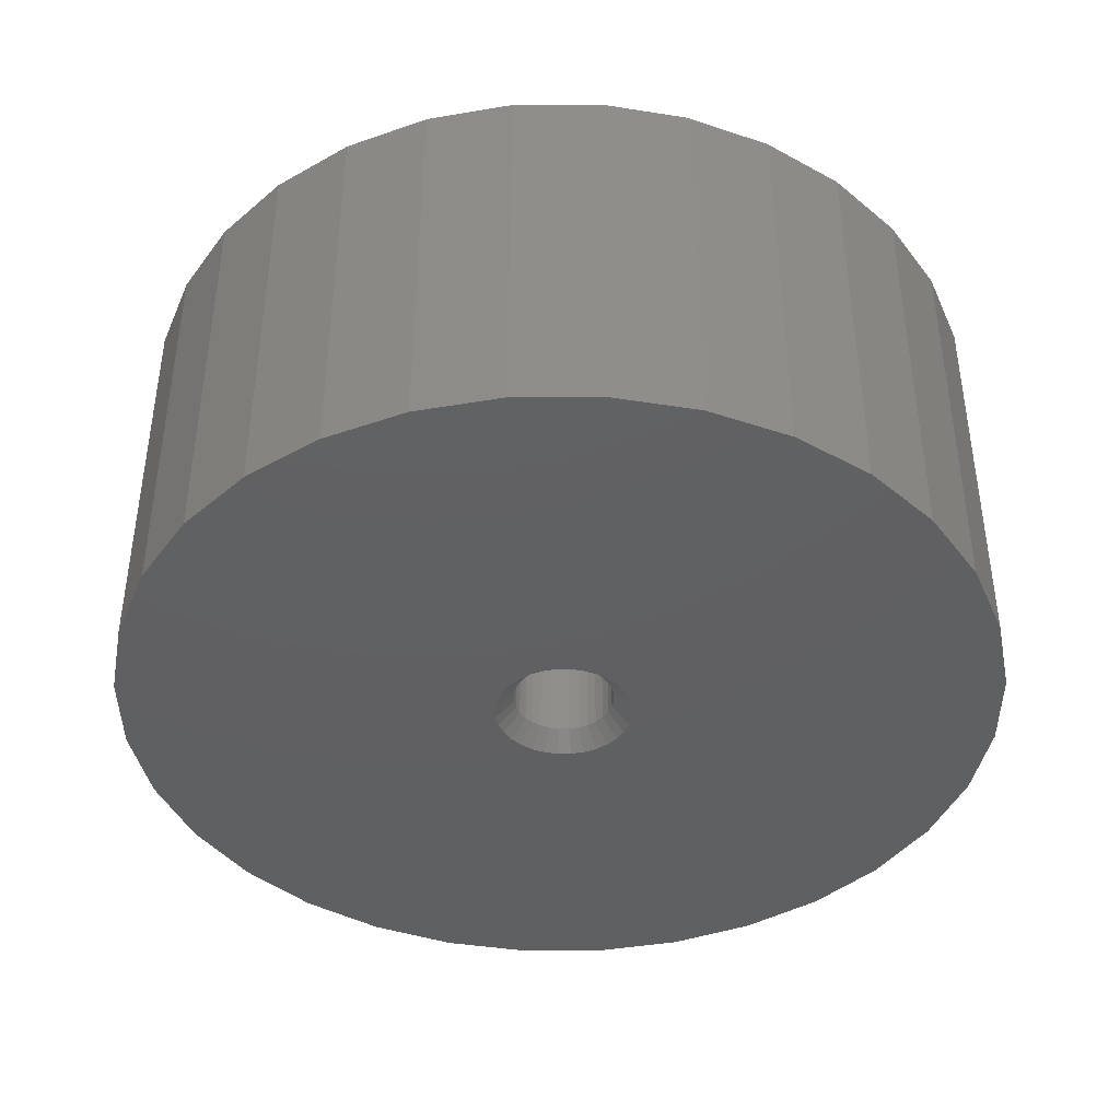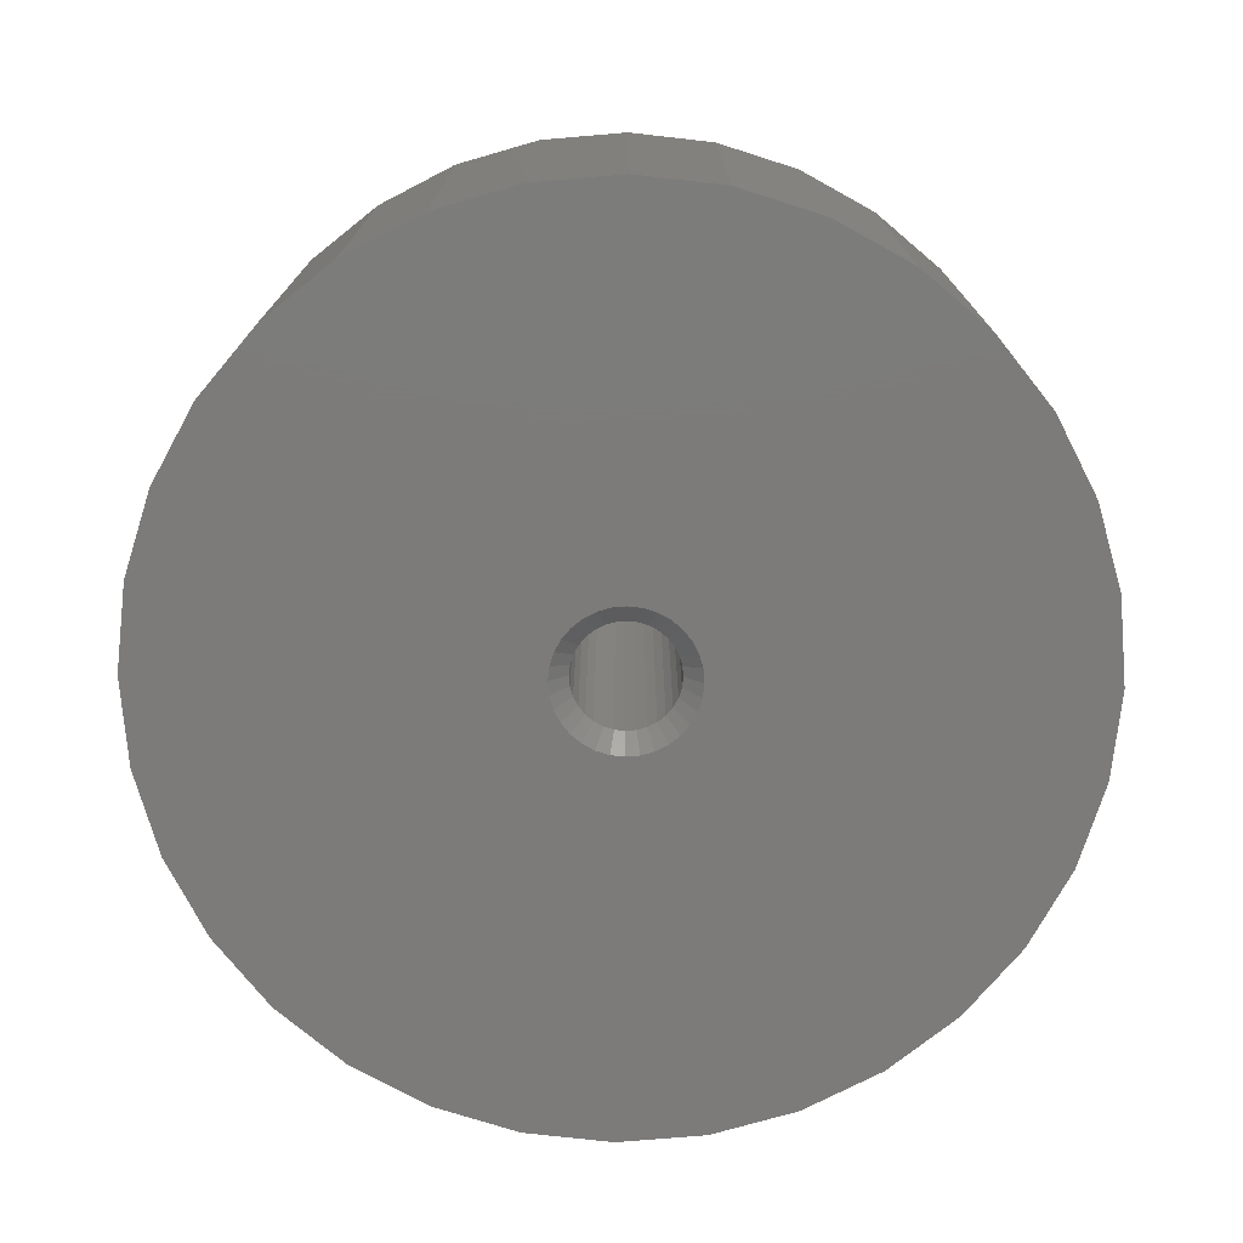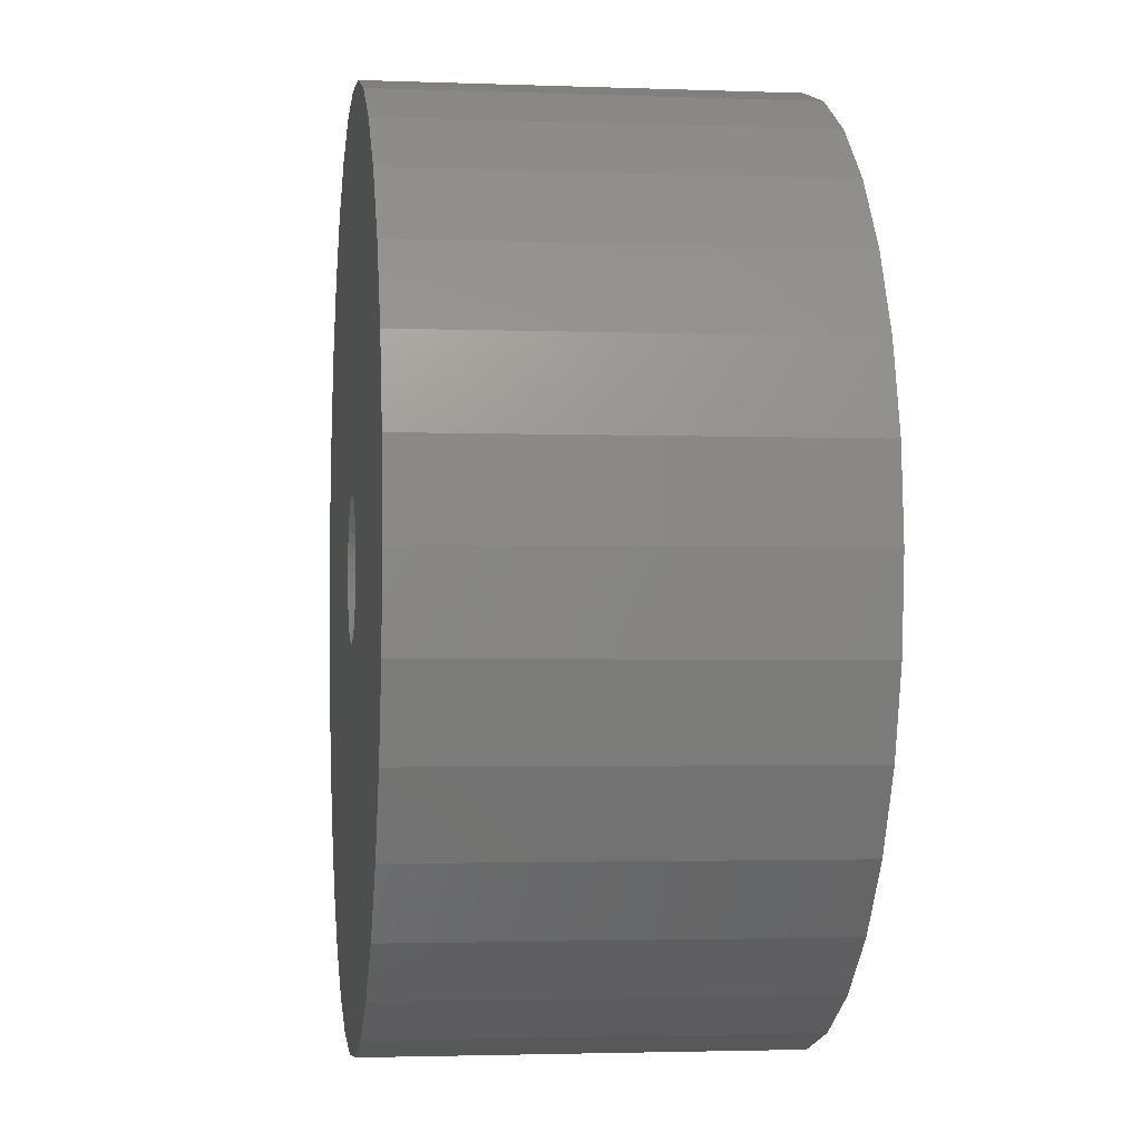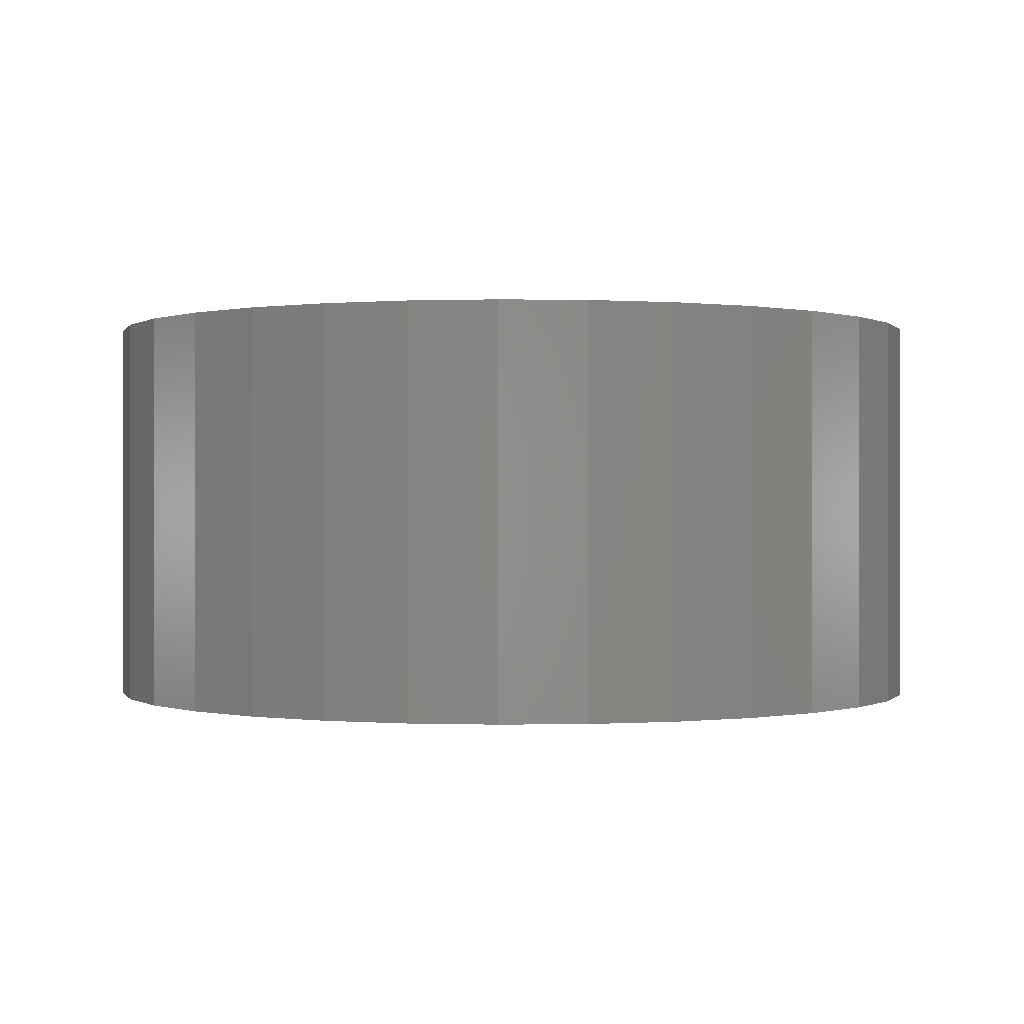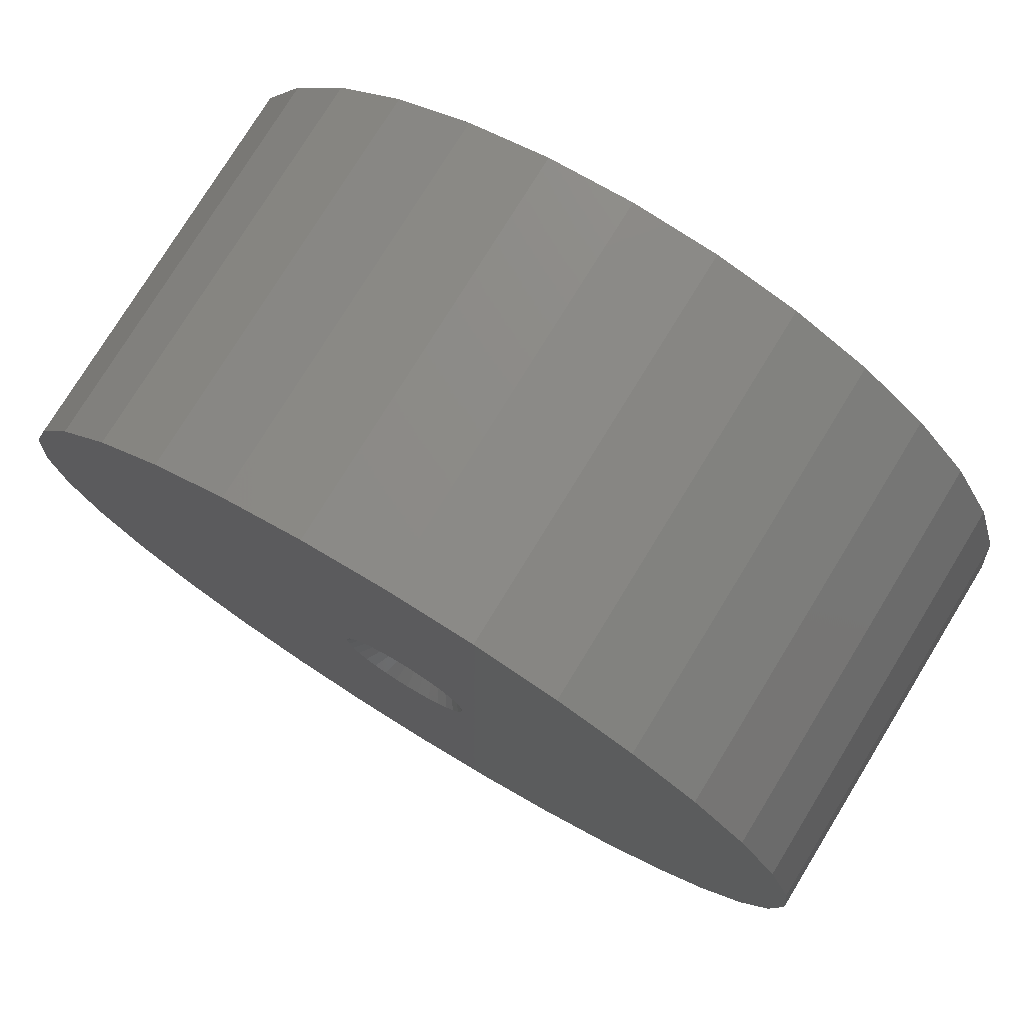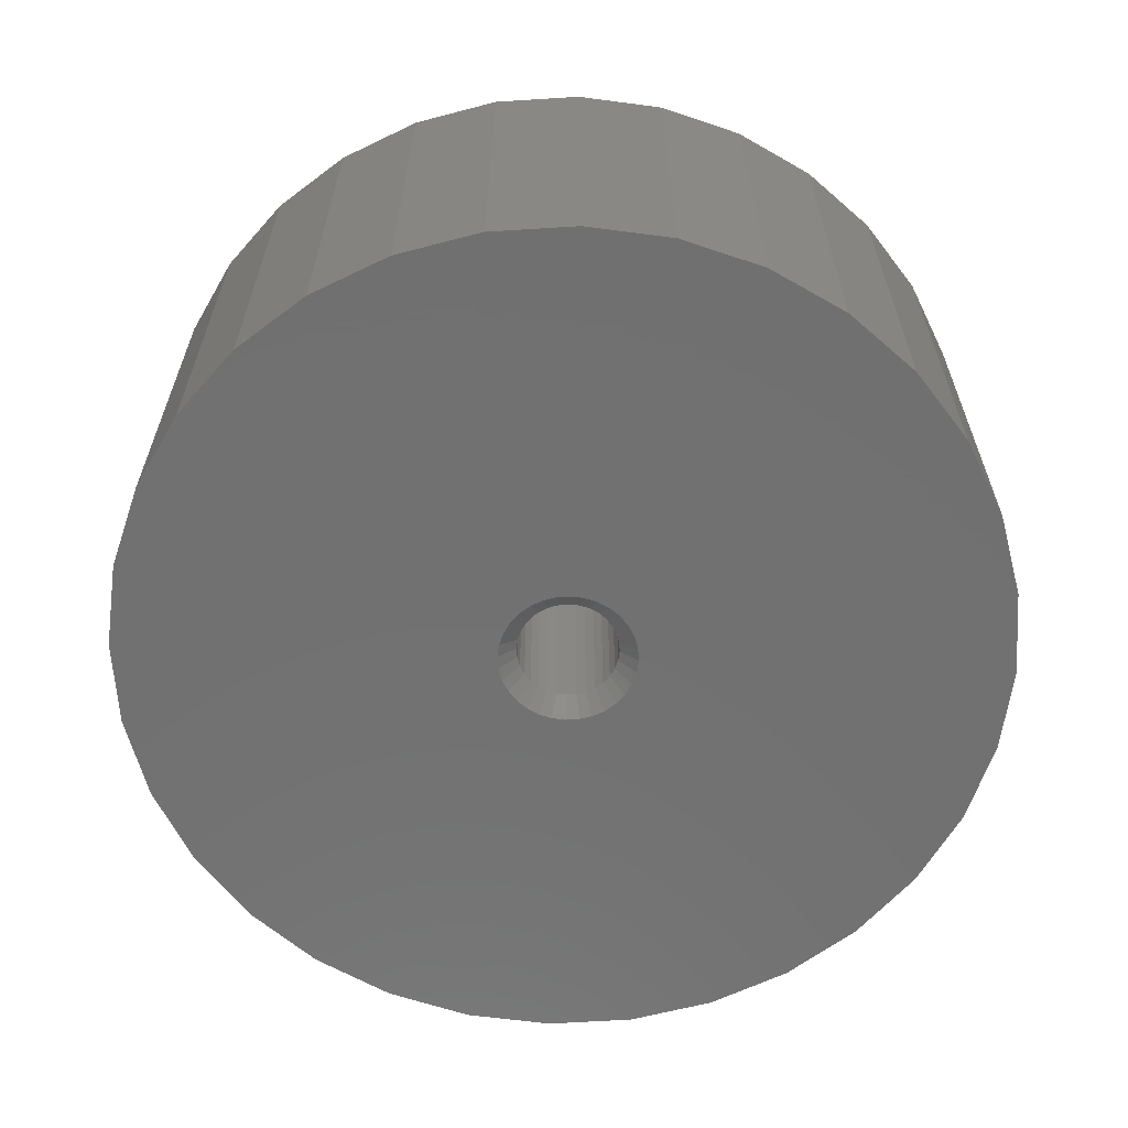
<metadata>
{"format":"stl","ext":"stl","renderer":"f3d","projection":"perspective","resolution":1024,"background":"white","views":[{"elev":-41.6,"azim":163.5,"up":"+Z"},{"elev":-74.8,"azim":179.2,"up":"+Z"},{"elev":-2.4,"azim":-97.6,"up":"+Y"},{"elev":-0.0,"azim":-77.0,"up":"+Z"},{"elev":76.6,"azim":31.5,"up":"+Y"},{"elev":-62.9,"azim":178.0,"up":"+Z"}]}
</metadata>
<code>
# stl→obj: 192 verts, 384 faces
v 0.0009046 -0.08684 0.03125
v 0.01785 -0.08517 0.6641
v 0.01785 -0.08517 0.03125
v 0.03414 -0.08023 0.6641
v 0.03414 -0.08023 0.03125
v 0.04915 -0.07221 0.6641
v 0.04915 -0.07221 0.03125
v 0.06231 -0.06141 0.6641
v 0.06231 -0.06141 0.03125
v 0.07311 -0.04825 0.6641
v 0.07311 -0.04825 0.03125
v 0.08114 -0.03323 0.6641
v 0.08114 -0.03323 0.03125
v 0.08608 -0.01694 0.6641
v 0.08608 -0.01694 0.03125
v 0.08775 -9.84e-17 0.6641
v 0.08775 -9.84e-17 0.03125
v 0.0009046 -0.08684 0.6641
v -0.01604 -0.08517 0.03125
v -0.01604 -0.08517 0.6641
v -0.03233 -0.08023 0.03125
v -0.03233 -0.08023 0.6641
v -0.04734 -0.07221 0.03125
v -0.04734 -0.07221 0.6641
v -0.0605 -0.06141 0.03125
v -0.0605 -0.06141 0.6641
v -0.0713 -0.04825 0.03125
v -0.0713 -0.04825 0.6641
v -0.07933 -0.03323 0.03125
v -0.07933 -0.03323 0.6641
v -0.08427 -0.01694 0.03125
v -0.08427 -0.01694 0.6641
v -0.08594 1.063e-17 0.03125
v -0.08594 1.063e-17 0.6641
v 0.0009046 0.08684 0.03125
v -0.01604 0.08517 0.6641
v -0.01604 0.08517 0.03125
v -0.03233 0.08023 0.6641
v -0.03233 0.08023 0.03125
v -0.04734 0.07221 0.6641
v -0.04734 0.07221 0.03125
v -0.0605 0.06141 0.6641
v -0.0605 0.06141 0.03125
v -0.0713 0.04825 0.6641
v -0.0713 0.04825 0.03125
v -0.07933 0.03323 0.6641
v -0.07933 0.03323 0.03125
v -0.08427 0.01694 0.6641
v -0.08427 0.01694 0.03125
v 0.0009046 0.08684 0.6641
v 0.01785 0.08517 0.03125
v 0.01785 0.08517 0.6641
v 0.03414 0.08023 0.03125
v 0.03414 0.08023 0.6641
v 0.04915 0.07221 0.03125
v 0.04915 0.07221 0.6641
v 0.06231 0.06141 0.03125
v 0.06231 0.06141 0.6641
v 0.07311 0.04825 0.03125
v 0.07311 0.04825 0.6641
v 0.08114 0.03323 0.03125
v 0.08114 0.03323 0.6641
v 0.08608 0.01694 0.03125
v 0.08608 0.01694 0.6641
v -0.7354 -0.1479 0
v -0.75 9.281e-17 0
v -0.1172 -5.015e-17 0
v -0.1149 -0.02304 0
v -0.1082 -0.04519 0
v -0.09729 -0.06561 0
v -0.0826 -0.0835 0
v -0.0647 -0.09819 0
v -0.04429 -0.1091 0
v -0.02213 -0.1158 0
v 0.0009046 -0.1181 0
v 0.007895 -0.7579 0
v -0.14 -0.7433 0
v -0.2821 -0.7002 0
v -0.4132 -0.6302 0
v -0.528 -0.5359 0
v -0.6223 -0.4211 0
v -0.6923 -0.29 0
v 0.7512 -0.1479 0
v 0.7081 -0.29 0
v 0.6381 -0.4211 0
v 0.5438 -0.5359 0
v 0.429 -0.6302 0
v 0.2979 -0.7002 0
v 0.1558 -0.7433 0
v 0.0009046 0.1181 0
v -0.7354 0.1479 0
v -0.6923 0.29 0
v -0.6223 0.4211 0
v -0.528 0.5359 0
v -0.4132 0.6302 0
v -0.2821 0.7002 0
v -0.14 0.7433 0
v 0.007895 0.7579 0
v 0.1558 0.7433 0
v 0.2979 0.7002 0
v 0.429 0.6302 0
v 0.5438 0.5359 0
v 0.6381 0.4211 0
v 0.7081 0.29 0
v 0.7512 0.1479 0
v 0.02394 0.1158 0
v -0.0647 0.09819 0
v -0.0826 0.0835 0
v -0.09729 0.06561 0
v -0.1082 0.04519 0
v -0.1149 0.02304 0
v -0.02213 0.1158 0
v -0.04429 0.1091 0
v 0.7658 0 0
v 0.1167 -0.02304 0
v 0.119 -4.109e-17 0
v 0.1167 0.02304 0
v 0.11 0.04519 0
v 0.09909 0.06561 0
v 0.08441 0.0835 0
v 0.06651 0.09819 0
v 0.0461 0.1091 0
v 0.02394 -0.1158 0
v 0.0461 -0.1091 0
v 0.06651 -0.09819 0
v 0.08441 -0.0835 0
v 0.09909 -0.06561 0
v 0.11 -0.04519 0
v -0.7354 -0.1479 0.6953
v -0.6923 -0.29 0.6953
v -0.6223 -0.4211 0.6953
v -0.528 -0.5359 0.6953
v -0.4132 -0.6302 0.6953
v -0.2821 -0.7002 0.6953
v -0.14 -0.7433 0.6953
v 0.007895 -0.7579 0.6953
v 0.0009046 -0.1181 0.6953
v -0.02213 -0.1158 0.6953
v -0.04429 -0.1091 0.6953
v -0.0647 -0.09819 0.6953
v -0.0826 -0.0835 0.6953
v -0.09729 -0.06561 0.6953
v -0.1082 -0.04519 0.6953
v -0.1149 -0.02304 0.6953
v -0.1172 -5.015e-17 0.6953
v -0.75 9.281e-17 0.6953
v 0.1558 -0.7433 0.6953
v 0.2979 -0.7002 0.6953
v 0.429 -0.6302 0.6953
v 0.5438 -0.5359 0.6953
v 0.6381 -0.4211 0.6953
v 0.7081 -0.29 0.6953
v 0.7512 -0.1479 0.6953
v 0.0009046 0.1181 0.6953
v 0.02394 0.1158 0.6953
v 0.7512 0.1479 0.6953
v 0.7081 0.29 0.6953
v 0.6381 0.4211 0.6953
v 0.5438 0.5359 0.6953
v 0.429 0.6302 0.6953
v 0.2979 0.7002 0.6953
v 0.1558 0.7433 0.6953
v 0.007895 0.7579 0.6953
v -0.14 0.7433 0.6953
v -0.2821 0.7002 0.6953
v -0.4132 0.6302 0.6953
v -0.528 0.5359 0.6953
v -0.6223 0.4211 0.6953
v -0.6923 0.29 0.6953
v -0.7354 0.1479 0.6953
v -0.1149 0.02304 0.6953
v -0.1082 0.04519 0.6953
v -0.09729 0.06561 0.6953
v -0.0826 0.0835 0.6953
v -0.0647 0.09819 0.6953
v -0.04429 0.1091 0.6953
v -0.02213 0.1158 0.6953
v 0.7658 0 0.6953
v 0.06651 0.09819 0.6953
v 0.08441 0.0835 0.6953
v 0.09909 0.06561 0.6953
v 0.11 0.04519 0.6953
v 0.1167 0.02304 0.6953
v 0.119 -4.109e-17 0.6953
v 0.1167 -0.02304 0.6953
v 0.0461 0.1091 0.6953
v 0.11 -0.04519 0.6953
v 0.09909 -0.06561 0.6953
v 0.08441 -0.0835 0.6953
v 0.06651 -0.09819 0.6953
v 0.0461 -0.1091 0.6953
v 0.02394 -0.1158 0.6953
f 1 2 3
f 3 2 4
f 3 4 5
f 5 4 6
f 5 6 7
f 7 6 8
f 7 8 9
f 9 8 10
f 9 10 11
f 11 10 12
f 11 12 13
f 13 12 14
f 13 14 15
f 15 14 16
f 15 16 17
f 2 1 18
f 18 1 19
f 18 19 20
f 20 19 21
f 20 21 22
f 22 21 23
f 22 23 24
f 24 23 25
f 24 25 26
f 26 25 27
f 26 27 28
f 28 27 29
f 28 29 30
f 30 29 31
f 30 31 32
f 32 31 33
f 32 33 34
f 35 36 37
f 37 36 38
f 37 38 39
f 39 38 40
f 39 40 41
f 41 40 42
f 41 42 43
f 43 42 44
f 43 44 45
f 45 44 46
f 45 46 47
f 47 46 48
f 47 48 49
f 49 48 34
f 49 34 33
f 36 35 50
f 50 35 51
f 50 51 52
f 52 51 53
f 52 53 54
f 54 53 55
f 54 55 56
f 56 55 57
f 56 57 58
f 58 57 59
f 58 59 60
f 60 59 61
f 60 61 62
f 62 61 63
f 62 63 64
f 64 63 17
f 64 17 16
f 65 66 67
f 65 67 68
f 65 68 69
f 65 69 70
f 65 70 71
f 65 71 72
f 65 72 73
f 65 73 74
f 65 74 75
f 65 75 76
f 65 76 77
f 65 77 78
f 65 78 79
f 65 79 80
f 65 80 81
f 65 81 82
f 75 83 84
f 75 84 85
f 75 85 86
f 75 86 87
f 75 87 88
f 75 88 89
f 75 89 76
f 90 91 92
f 90 92 93
f 90 93 94
f 90 94 95
f 90 95 96
f 90 96 97
f 90 97 98
f 90 98 99
f 90 99 100
f 90 100 101
f 90 101 102
f 90 102 103
f 90 103 104
f 90 104 105
f 90 105 106
f 66 107 108
f 66 108 109
f 66 109 110
f 66 110 111
f 66 111 67
f 91 90 112
f 91 112 113
f 91 113 107
f 91 107 66
f 114 83 115
f 114 115 116
f 114 116 117
f 114 117 118
f 114 118 119
f 114 119 120
f 114 120 121
f 105 114 121
f 105 121 122
f 105 122 106
f 83 75 123
f 83 123 124
f 83 124 125
f 83 125 126
f 83 126 127
f 83 127 128
f 83 128 115
f 75 19 1
f 1 123 75
f 23 72 25
f 25 72 71
f 25 71 27
f 27 71 70
f 27 70 29
f 29 70 69
f 29 69 31
f 31 69 68
f 31 68 33
f 33 68 67
f 125 7 126
f 126 7 9
f 126 9 127
f 127 9 11
f 127 11 128
f 128 11 13
f 128 13 115
f 115 13 15
f 115 15 116
f 116 15 17
f 72 23 73
f 73 23 21
f 73 21 74
f 74 21 19
f 74 19 75
f 7 125 5
f 5 125 124
f 5 124 3
f 3 124 123
f 3 123 1
f 90 51 35
f 35 112 90
f 55 121 57
f 57 121 120
f 57 120 59
f 59 120 119
f 59 119 61
f 61 119 118
f 61 118 63
f 63 118 117
f 63 117 17
f 17 117 116
f 107 41 108
f 108 41 43
f 108 43 109
f 109 43 45
f 109 45 110
f 110 45 47
f 110 47 111
f 111 47 49
f 111 49 67
f 67 49 33
f 121 55 122
f 122 55 53
f 122 53 106
f 106 53 51
f 106 51 90
f 41 107 39
f 39 107 113
f 39 113 37
f 37 113 112
f 37 112 35
f 129 130 131
f 129 131 132
f 129 132 133
f 129 133 134
f 129 134 135
f 129 135 136
f 129 136 137
f 129 137 138
f 129 138 139
f 129 139 140
f 129 140 141
f 129 141 142
f 129 142 143
f 129 143 144
f 129 144 145
f 129 145 146
f 137 136 147
f 137 147 148
f 137 148 149
f 137 149 150
f 137 150 151
f 137 151 152
f 137 152 153
f 154 155 156
f 154 156 157
f 154 157 158
f 154 158 159
f 154 159 160
f 154 160 161
f 154 161 162
f 154 162 163
f 154 163 164
f 154 164 165
f 154 165 166
f 154 166 167
f 154 167 168
f 154 168 169
f 154 169 170
f 146 145 171
f 146 171 172
f 146 172 173
f 146 173 174
f 146 174 175
f 170 146 175
f 170 175 176
f 170 176 177
f 170 177 154
f 178 179 180
f 178 180 181
f 178 181 182
f 178 182 183
f 178 183 184
f 178 184 185
f 178 185 153
f 156 155 186
f 156 186 179
f 156 179 178
f 153 185 187
f 153 187 188
f 153 188 189
f 153 189 190
f 153 190 191
f 153 191 192
f 153 192 137
f 18 20 137
f 137 192 18
f 188 8 189
f 189 8 6
f 189 6 190
f 8 188 10
f 10 188 187
f 10 187 12
f 12 187 185
f 12 185 14
f 14 185 184
f 14 184 16
f 28 141 26
f 26 141 140
f 26 140 24
f 141 28 142
f 142 28 30
f 142 30 143
f 143 30 32
f 143 32 144
f 144 32 34
f 144 34 145
f 137 20 138
f 138 20 22
f 138 22 139
f 139 22 24
f 139 24 140
f 18 192 2
f 2 192 191
f 2 191 4
f 4 191 190
f 4 190 6
f 50 52 154
f 154 177 50
f 173 42 174
f 174 42 40
f 174 40 175
f 42 173 44
f 44 173 172
f 44 172 46
f 46 172 171
f 46 171 48
f 48 171 145
f 48 145 34
f 60 180 58
f 58 180 179
f 58 179 56
f 180 60 181
f 181 60 62
f 181 62 182
f 182 62 64
f 182 64 183
f 183 64 16
f 183 16 184
f 154 52 155
f 155 52 54
f 155 54 186
f 186 54 56
f 186 56 179
f 50 177 36
f 36 177 176
f 36 176 38
f 38 176 175
f 38 175 40
f 114 178 83
f 83 178 153
f 83 153 84
f 84 153 152
f 84 152 85
f 85 152 151
f 85 151 86
f 86 151 150
f 86 150 87
f 87 150 149
f 87 149 88
f 88 149 148
f 88 148 89
f 89 148 147
f 89 147 76
f 76 147 136
f 76 136 77
f 77 136 135
f 77 135 78
f 78 135 134
f 78 134 79
f 79 134 133
f 79 133 80
f 80 133 132
f 80 132 81
f 81 132 131
f 81 131 82
f 82 131 130
f 82 130 65
f 65 130 129
f 65 129 66
f 66 129 146
f 66 146 91
f 91 146 170
f 91 170 92
f 92 170 169
f 92 169 93
f 93 169 168
f 93 168 94
f 94 168 167
f 94 167 95
f 95 167 166
f 95 166 96
f 96 166 165
f 96 165 97
f 97 165 164
f 97 164 98
f 98 164 163
f 98 163 99
f 99 163 162
f 99 162 100
f 100 162 161
f 100 161 101
f 101 161 160
f 101 160 102
f 102 160 159
f 102 159 103
f 103 159 158
f 103 158 104
f 104 158 157
f 104 157 105
f 105 157 156
f 105 156 114
f 114 156 178

</code>
